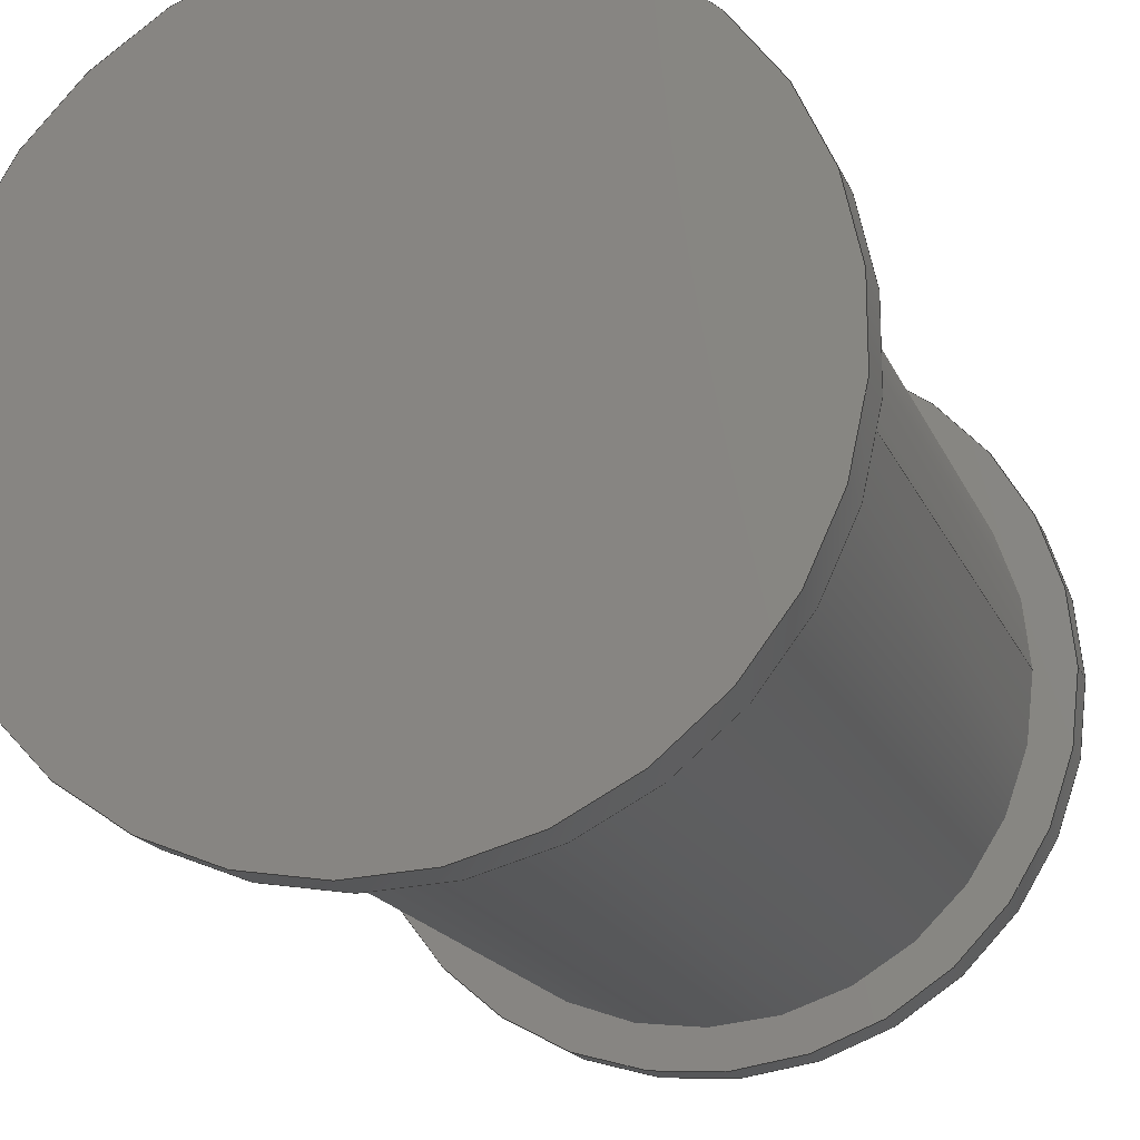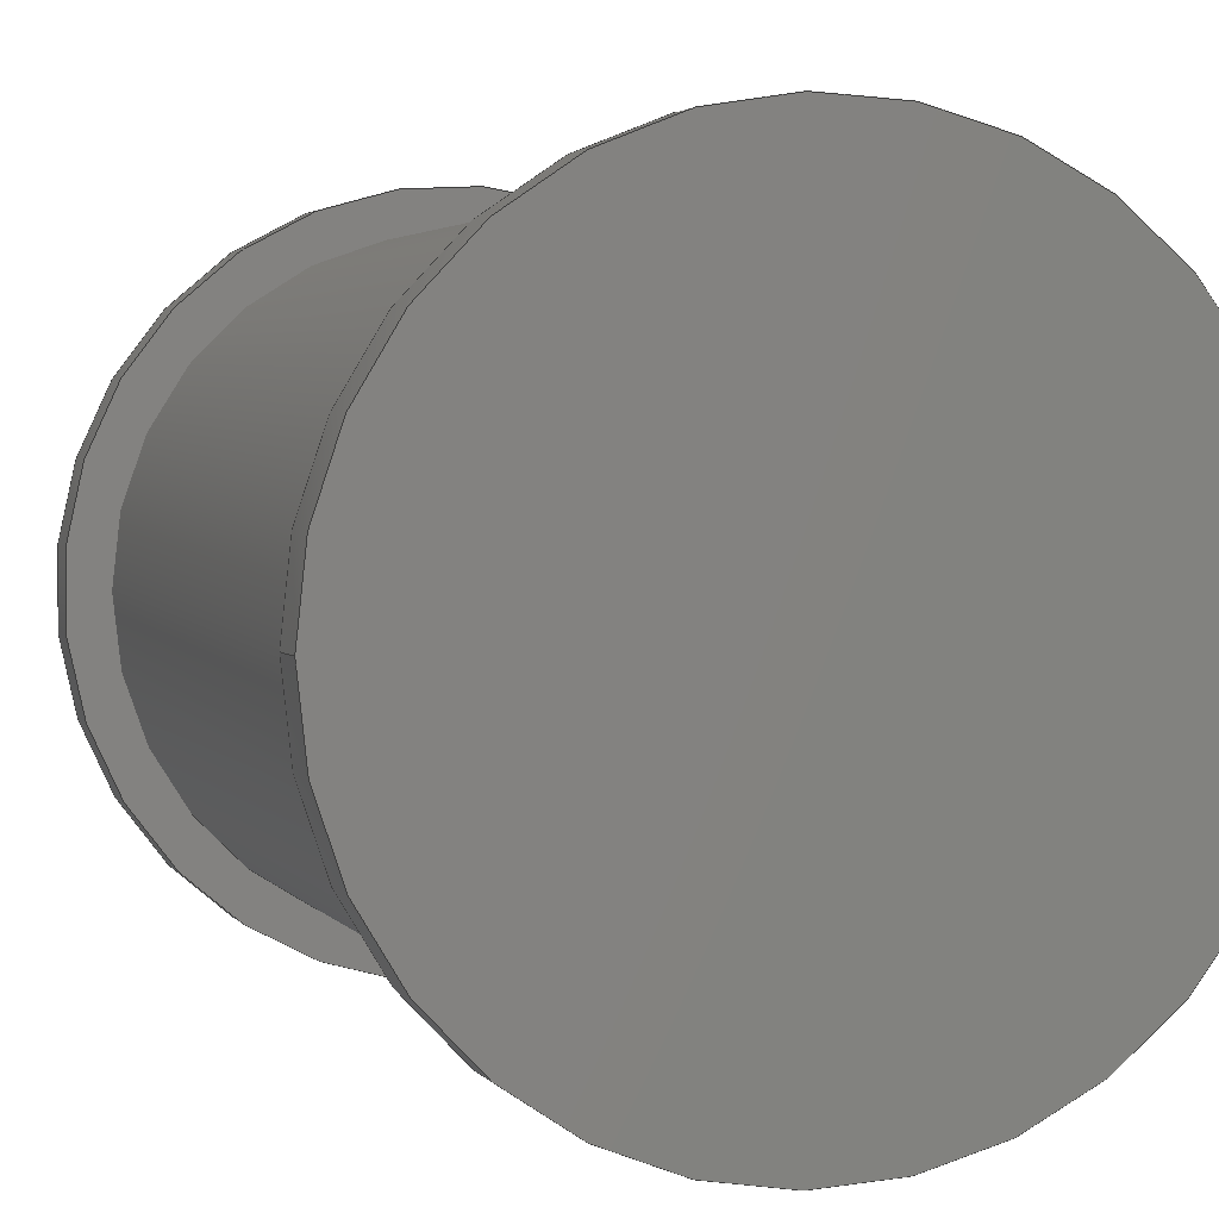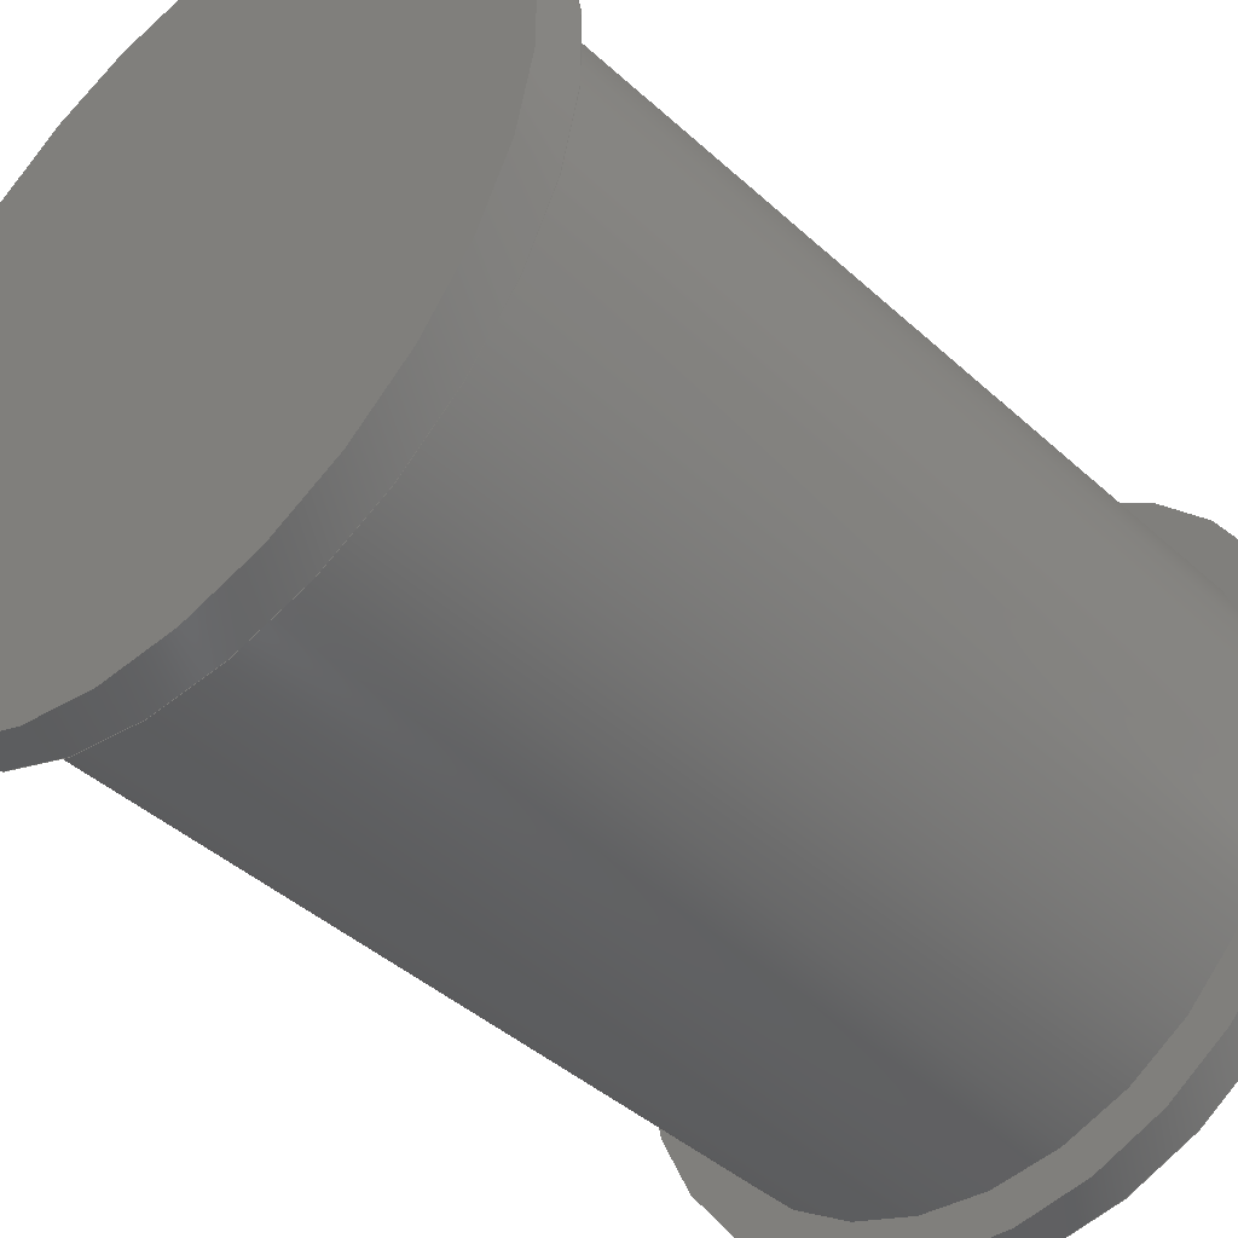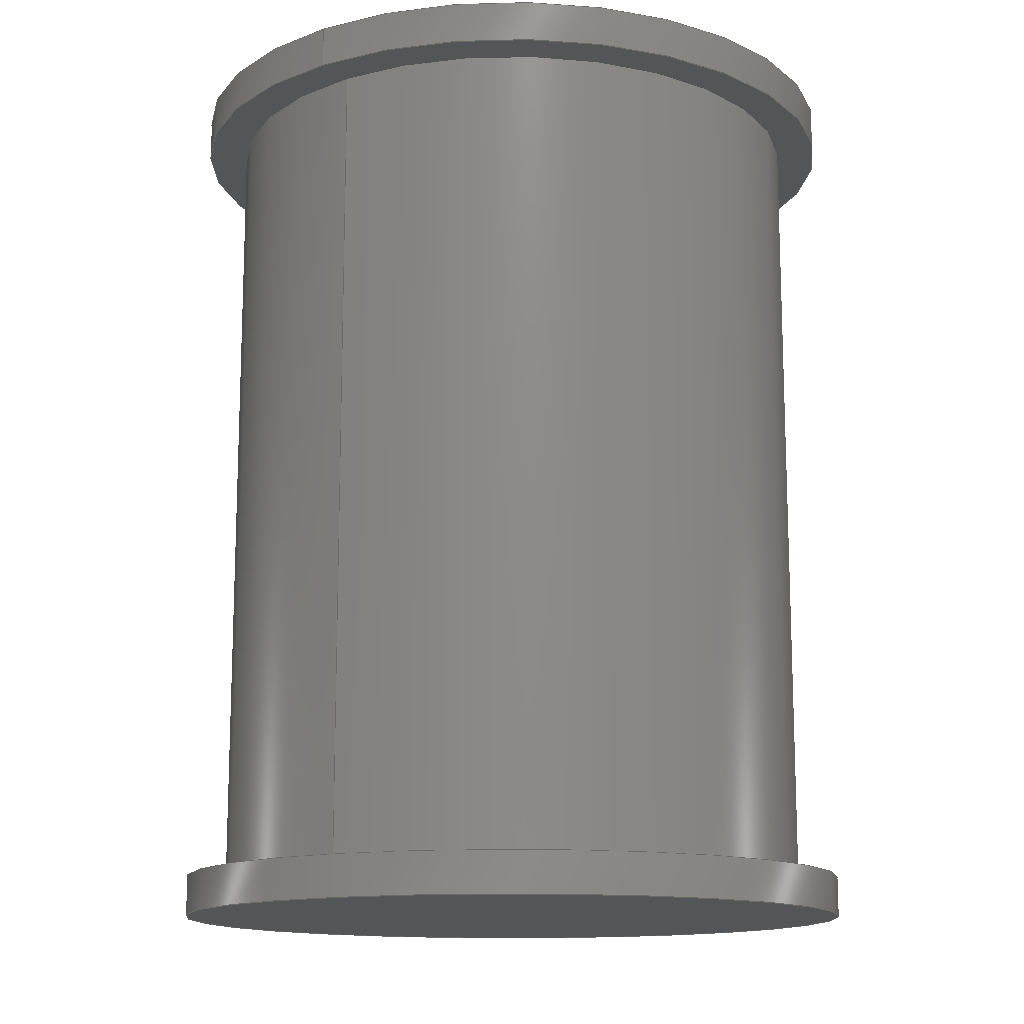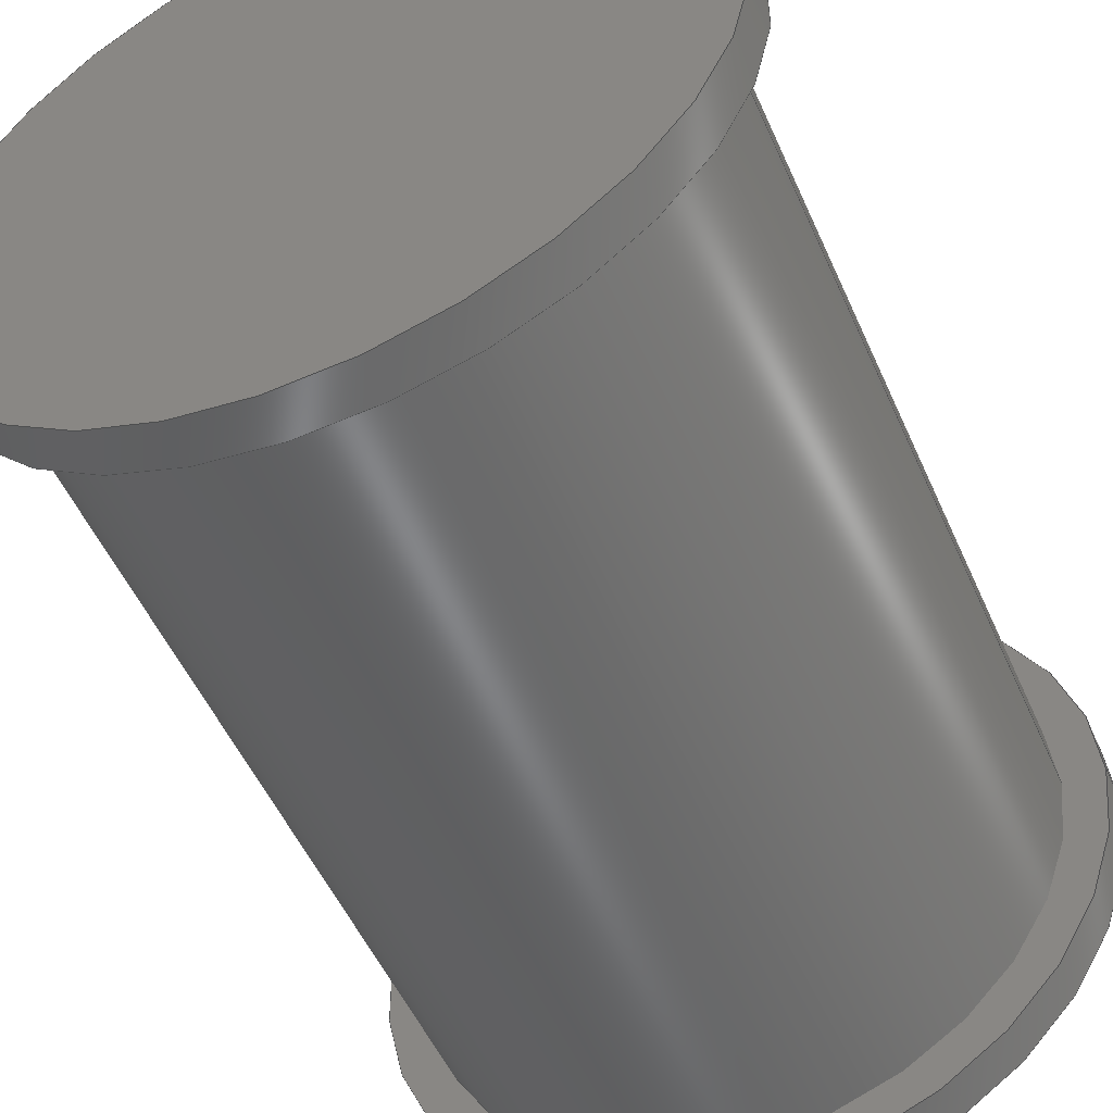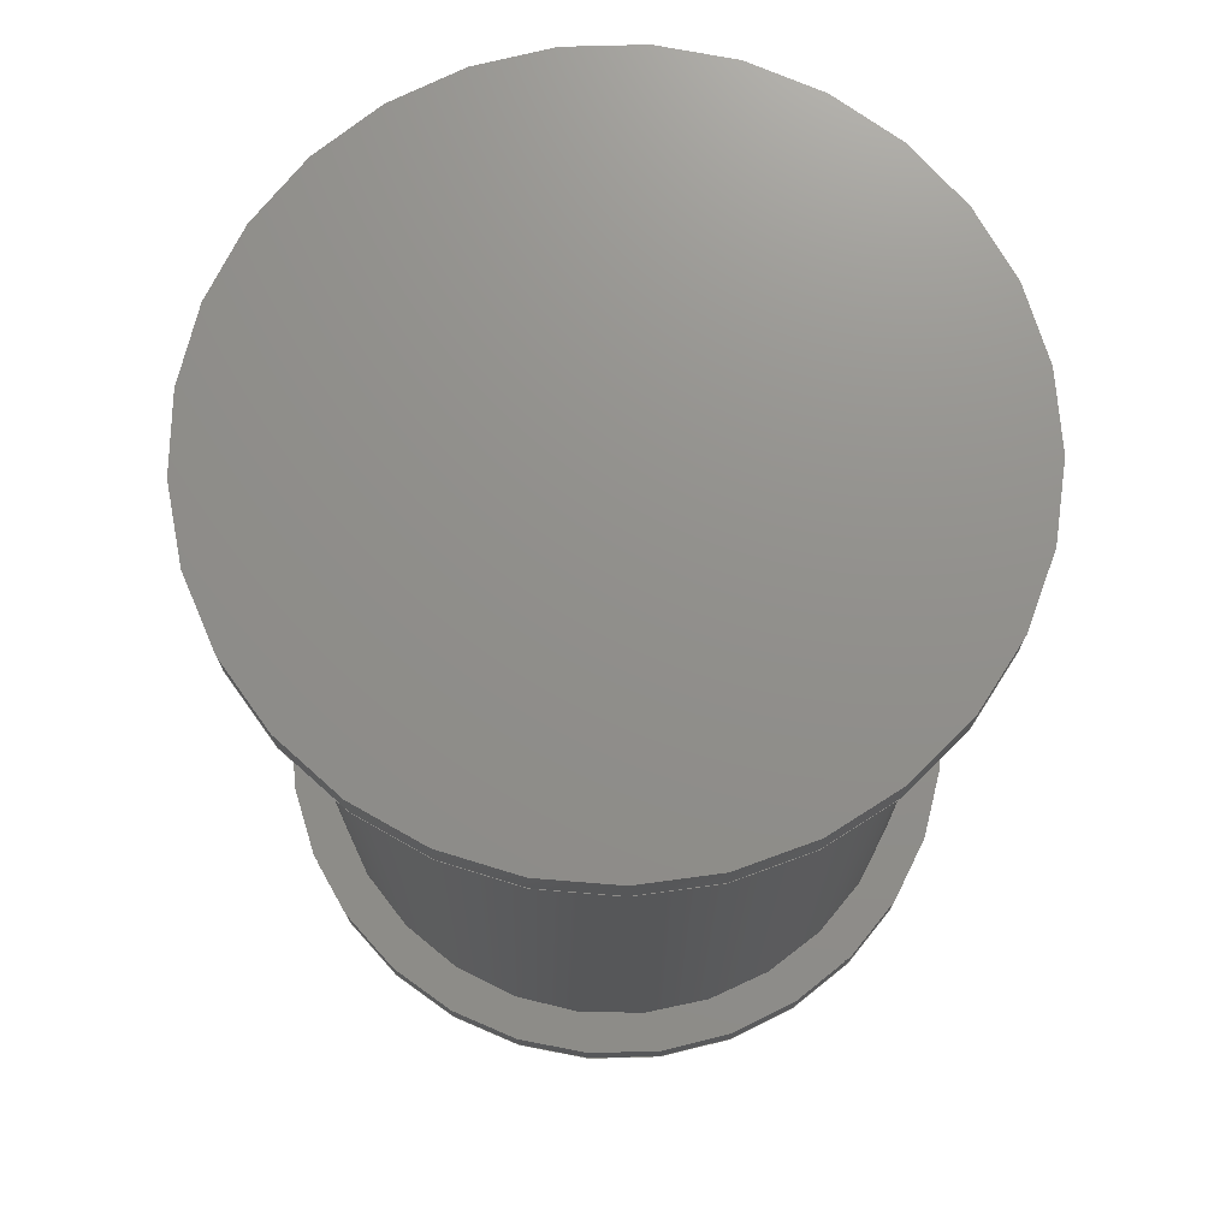
<metadata>
{"format":"step","ext":"step","renderer":"f3d","projection":"perspective","resolution":1024,"background":"white","views":[{"elev":-17.7,"azim":-162.4,"up":"+Y"},{"elev":3.0,"azim":161.7,"up":"+Y"},{"elev":-42.5,"azim":42.8,"up":"+Y"},{"elev":-13.8,"azim":-55.5,"up":"+Z"},{"elev":-52.1,"azim":-156.5,"up":"+Y"},{"elev":72.8,"azim":20.2,"up":"+Z"}]}
</metadata>
<code>
ISO-10303-21;
DATA;
#1=MECHANICAL_DESIGN_GEOMETRIC_PRESENTATION_REPRESENTATION('',(#4,#5),
#176);
#2=SHAPE_REPRESENTATION_RELATIONSHIP('SRR','None',#183,#3);
#3=ADVANCED_BREP_SHAPE_REPRESENTATION('',(#6,#7),#175);
#4=STYLED_ITEM('',(#192),#6);
#5=STYLED_ITEM('',(#192),#7);
#6=MANIFOLD_SOLID_BREP('Body1',#87);
#7=MANIFOLD_SOLID_BREP('Body2',#88);
#8=LINE('',#158,#11);
#9=LINE('',#163,#12);
#10=LINE('',#169,#13);
#11=VECTOR('',#128,0.85);
#12=VECTOR('',#135,0.75);
#13=VECTOR('',#142,0.85);
#14=CYLINDRICAL_SURFACE('',#105,0.85);
#15=CYLINDRICAL_SURFACE('',#108,0.75);
#16=CYLINDRICAL_SURFACE('',#111,0.85);
#17=FACE_BOUND('',#27,.T.);
#18=FACE_OUTER_BOUND('',#26,.T.);
#19=FACE_OUTER_BOUND('',#28,.T.);
#20=FACE_OUTER_BOUND('',#29,.T.);
#21=FACE_OUTER_BOUND('',#30,.T.);
#22=FACE_OUTER_BOUND('',#31,.T.);
#23=FACE_OUTER_BOUND('',#32,.T.);
#24=FACE_OUTER_BOUND('',#33,.T.);
#25=FACE_OUTER_BOUND('',#34,.T.);
#26=EDGE_LOOP('',(#56));
#27=EDGE_LOOP('',(#57));
#28=EDGE_LOOP('',(#58,#59,#60,#61));
#29=EDGE_LOOP('',(#62));
#30=EDGE_LOOP('',(#63,#64,#65,#66));
#31=EDGE_LOOP('',(#67));
#32=EDGE_LOOP('',(#68,#69,#70,#71));
#33=EDGE_LOOP('',(#72));
#34=EDGE_LOOP('',(#73));
#35=CIRCLE('',#103,0.85);
#36=CIRCLE('',#104,0.75);
#37=CIRCLE('',#106,0.85);
#38=CIRCLE('',#109,0.75);
#39=CIRCLE('',#112,0.85);
#40=CIRCLE('',#113,0.85);
#41=VERTEX_POINT('',#151);
#42=VERTEX_POINT('',#153);
#43=VERTEX_POINT('',#156);
#44=VERTEX_POINT('',#161);
#45=VERTEX_POINT('',#166);
#46=VERTEX_POINT('',#168);
#47=EDGE_CURVE('',#41,#41,#35,.T.);
#48=EDGE_CURVE('',#42,#42,#36,.T.);
#49=EDGE_CURVE('',#43,#43,#37,.T.);
#50=EDGE_CURVE('',#43,#41,#8,.T.);
#51=EDGE_CURVE('',#44,#44,#38,.T.);
#52=EDGE_CURVE('',#44,#42,#9,.T.);
#53=EDGE_CURVE('',#45,#45,#39,.T.);
#54=EDGE_CURVE('',#45,#46,#10,.T.);
#55=EDGE_CURVE('',#46,#46,#40,.T.);
#56=ORIENTED_EDGE('',*,*,#47,.F.);
#57=ORIENTED_EDGE('',*,*,#48,.T.);
#58=ORIENTED_EDGE('',*,*,#49,.F.);
#59=ORIENTED_EDGE('',*,*,#50,.T.);
#60=ORIENTED_EDGE('',*,*,#47,.T.);
#61=ORIENTED_EDGE('',*,*,#50,.F.);
#62=ORIENTED_EDGE('',*,*,#49,.T.);
#63=ORIENTED_EDGE('',*,*,#51,.F.);
#64=ORIENTED_EDGE('',*,*,#52,.T.);
#65=ORIENTED_EDGE('',*,*,#48,.F.);
#66=ORIENTED_EDGE('',*,*,#52,.F.);
#67=ORIENTED_EDGE('',*,*,#51,.T.);
#68=ORIENTED_EDGE('',*,*,#53,.F.);
#69=ORIENTED_EDGE('',*,*,#54,.T.);
#70=ORIENTED_EDGE('',*,*,#55,.T.);
#71=ORIENTED_EDGE('',*,*,#54,.F.);
#72=ORIENTED_EDGE('',*,*,#53,.T.);
#73=ORIENTED_EDGE('',*,*,#55,.F.);
#74=PLANE('',#102);
#75=PLANE('',#107);
#76=PLANE('',#110);
#77=PLANE('',#114);
#78=PLANE('',#115);
#79=ADVANCED_FACE('',(#18,#17),#74,.F.);
#80=ADVANCED_FACE('',(#19),#14,.T.);
#81=ADVANCED_FACE('',(#20),#75,.T.);
#82=ADVANCED_FACE('',(#21),#15,.T.);
#83=ADVANCED_FACE('',(#22),#76,.T.);
#84=ADVANCED_FACE('',(#23),#16,.T.);
#85=ADVANCED_FACE('',(#24),#77,.T.);
#86=ADVANCED_FACE('',(#25),#78,.F.);
#87=CLOSED_SHELL('',(#79,#80,#81,#82,#83));
#88=CLOSED_SHELL('',(#84,#85,#86));
#89=DERIVED_UNIT_ELEMENT(#91,1);
#90=DERIVED_UNIT_ELEMENT(#178,3);
#91=(
MASS_UNIT()
NAMED_UNIT(*)
SI_UNIT(.KILO.,.GRAM.)
);
#92=DERIVED_UNIT((#89,#90));
#93=MEASURE_REPRESENTATION_ITEM('density measure',
POSITIVE_RATIO_MEASURE(7850),#92);
#94=PROPERTY_DEFINITION_REPRESENTATION(#99,#96);
#95=PROPERTY_DEFINITION_REPRESENTATION(#100,#97);
#96=REPRESENTATION('material name',(#98),#175);
#97=REPRESENTATION('density',(#93),#175);
#98=DESCRIPTIVE_REPRESENTATION_ITEM('Steel','Steel');
#99=PROPERTY_DEFINITION('material property','material name',#185);
#100=PROPERTY_DEFINITION('material property','density of part',#185);
#101=AXIS2_PLACEMENT_3D('placement',#149,#116,#117);
#102=AXIS2_PLACEMENT_3D('',#150,#118,#119);
#103=AXIS2_PLACEMENT_3D('',#152,#120,#121);
#104=AXIS2_PLACEMENT_3D('',#154,#122,#123);
#105=AXIS2_PLACEMENT_3D('',#155,#124,#125);
#106=AXIS2_PLACEMENT_3D('',#157,#126,#127);
#107=AXIS2_PLACEMENT_3D('',#159,#129,#130);
#108=AXIS2_PLACEMENT_3D('',#160,#131,#132);
#109=AXIS2_PLACEMENT_3D('',#162,#133,#134);
#110=AXIS2_PLACEMENT_3D('',#164,#136,#137);
#111=AXIS2_PLACEMENT_3D('',#165,#138,#139);
#112=AXIS2_PLACEMENT_3D('',#167,#140,#141);
#113=AXIS2_PLACEMENT_3D('',#170,#143,#144);
#114=AXIS2_PLACEMENT_3D('',#171,#145,#146);
#115=AXIS2_PLACEMENT_3D('',#172,#147,#148);
#116=DIRECTION('axis',(0,0,1));
#117=DIRECTION('refdir',(1,0,0));
#118=DIRECTION('center_axis',(0,0,-1));
#119=DIRECTION('ref_axis',(-1,0,0));
#120=DIRECTION('center_axis',(0,0,-1));
#121=DIRECTION('ref_axis',(-1,0,0));
#122=DIRECTION('center_axis',(0,0,-1));
#123=DIRECTION('ref_axis',(1,0,0));
#124=DIRECTION('center_axis',(0,0,-1));
#125=DIRECTION('ref_axis',(-1,0,0));
#126=DIRECTION('center_axis',(0,0,-1));
#127=DIRECTION('ref_axis',(-1,0,0));
#128=DIRECTION('',(0,0,1));
#129=DIRECTION('center_axis',(0,0,-1));
#130=DIRECTION('ref_axis',(-1,0,0));
#131=DIRECTION('center_axis',(0,0,1));
#132=DIRECTION('ref_axis',(1,0,0));
#133=DIRECTION('center_axis',(0,0,1));
#134=DIRECTION('ref_axis',(1,0,0));
#135=DIRECTION('',(0,0,-1));
#136=DIRECTION('center_axis',(0,0,1));
#137=DIRECTION('ref_axis',(1,0,0));
#138=DIRECTION('center_axis',(0,0,1));
#139=DIRECTION('ref_axis',(1,0,0));
#140=DIRECTION('center_axis',(0,0,1));
#141=DIRECTION('ref_axis',(1,0,0));
#142=DIRECTION('',(0,0,-1));
#143=DIRECTION('center_axis',(0,0,1));
#144=DIRECTION('ref_axis',(1,0,0));
#145=DIRECTION('center_axis',(0,0,1));
#146=DIRECTION('ref_axis',(1,0,0));
#147=DIRECTION('center_axis',(0,0,1));
#148=DIRECTION('ref_axis',(1,0,0));
#149=CARTESIAN_POINT('',(0,0,0));
#150=CARTESIAN_POINT('Origin',(0,0,-1));
#151=CARTESIAN_POINT('',(0.85,-1.041e-16,-1));
#152=CARTESIAN_POINT('Origin',(0,0,-1));
#153=CARTESIAN_POINT('',(-0.75,-9.185e-17,-1));
#154=CARTESIAN_POINT('Origin',(0,0,-1));
#155=CARTESIAN_POINT('Origin',(0,0,-1));
#156=CARTESIAN_POINT('',(0.85,-1.041e-16,-1.1));
#157=CARTESIAN_POINT('Origin',(0,0,-1.1));
#158=CARTESIAN_POINT('',(0.85,-1.041e-16,-1));
#159=CARTESIAN_POINT('Origin',(0,0,-1.1));
#160=CARTESIAN_POINT('Origin',(0,0,0));
#161=CARTESIAN_POINT('',(-0.75,-9.185e-17,1));
#162=CARTESIAN_POINT('Origin',(0,0,1));
#163=CARTESIAN_POINT('',(-0.75,-9.185e-17,0));
#164=CARTESIAN_POINT('Origin',(0,0,1));
#165=CARTESIAN_POINT('Origin',(0,0,1));
#166=CARTESIAN_POINT('',(-0.85,-1.041e-16,1.1));
#167=CARTESIAN_POINT('Origin',(0,0,1.1));
#168=CARTESIAN_POINT('',(-0.85,-1.041e-16,1));
#169=CARTESIAN_POINT('',(-0.85,-1.041e-16,1));
#170=CARTESIAN_POINT('Origin',(0,0,1));
#171=CARTESIAN_POINT('Origin',(0,0,1.1));
#172=CARTESIAN_POINT('Origin',(0,0,1));
#173=UNCERTAINTY_MEASURE_WITH_UNIT(LENGTH_MEASURE(0.001),#177,
'DISTANCE_ACCURACY_VALUE',
'Maximum model space distance between geometric entities at asserted c
onnectivities');
#174=UNCERTAINTY_MEASURE_WITH_UNIT(LENGTH_MEASURE(0.001),#177,
'DISTANCE_ACCURACY_VALUE',
'Maximum model space distance between geometric entities at asserted c
onnectivities');
#175=(
GEOMETRIC_REPRESENTATION_CONTEXT(3)
GLOBAL_UNCERTAINTY_ASSIGNED_CONTEXT((#173))
GLOBAL_UNIT_ASSIGNED_CONTEXT((#177,#179,#180))
REPRESENTATION_CONTEXT('','3D')
);
#176=(
GEOMETRIC_REPRESENTATION_CONTEXT(3)
GLOBAL_UNCERTAINTY_ASSIGNED_CONTEXT((#174))
GLOBAL_UNIT_ASSIGNED_CONTEXT((#177,#179,#180))
REPRESENTATION_CONTEXT('','3D')
);
#177=(
LENGTH_UNIT()
NAMED_UNIT(*)
SI_UNIT(.CENTI.,.METRE.)
);
#178=(
LENGTH_UNIT()
NAMED_UNIT(*)
SI_UNIT($,.METRE.)
);
#179=(
NAMED_UNIT(*)
PLANE_ANGLE_UNIT()
SI_UNIT($,.RADIAN.)
);
#180=(
NAMED_UNIT(*)
SI_UNIT($,.STERADIAN.)
SOLID_ANGLE_UNIT()
);
#181=SHAPE_DEFINITION_REPRESENTATION(#182,#183);
#182=PRODUCT_DEFINITION_SHAPE('',$,#185);
#183=SHAPE_REPRESENTATION('',(#101),#175);
#184=PRODUCT_DEFINITION_CONTEXT('part definition',#189,'design');
#185=PRODUCT_DEFINITION('4','4 v1',#186,#184);
#186=PRODUCT_DEFINITION_FORMATION('',$,#191);
#187=PRODUCT_RELATED_PRODUCT_CATEGORY('4 v1','4 v1',(#191));
#188=APPLICATION_PROTOCOL_DEFINITION('international standard',
'automotive_design',2009,#189);
#189=APPLICATION_CONTEXT(
'Core Data for Automotive Mechanical Design Process');
#190=PRODUCT_CONTEXT('part definition',#189,'mechanical');
#191=PRODUCT('4','4 v1',$,(#190));
#192=PRESENTATION_STYLE_ASSIGNMENT((#193));
#193=SURFACE_STYLE_USAGE(.BOTH.,#194);
#194=SURFACE_SIDE_STYLE('',(#195));
#195=SURFACE_STYLE_FILL_AREA(#196);
#196=FILL_AREA_STYLE('Steel - Satin',(#197));
#197=FILL_AREA_STYLE_COLOUR('Steel - Satin',#198);
#198=COLOUR_RGB('Steel - Satin',0.6275,0.6275,0.6275);
ENDSEC;
END-ISO-10303-21;

</code>
